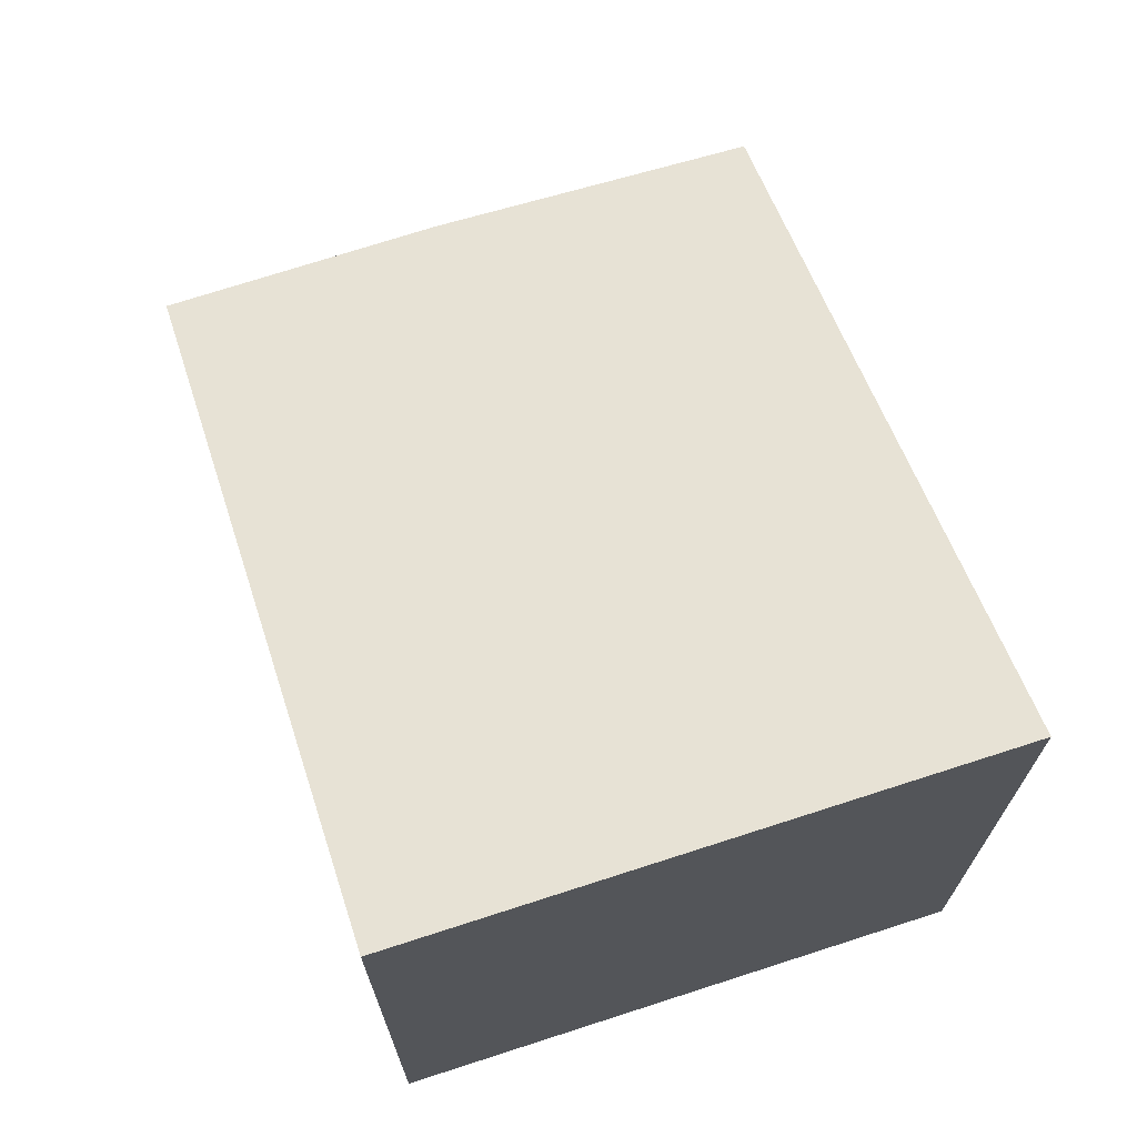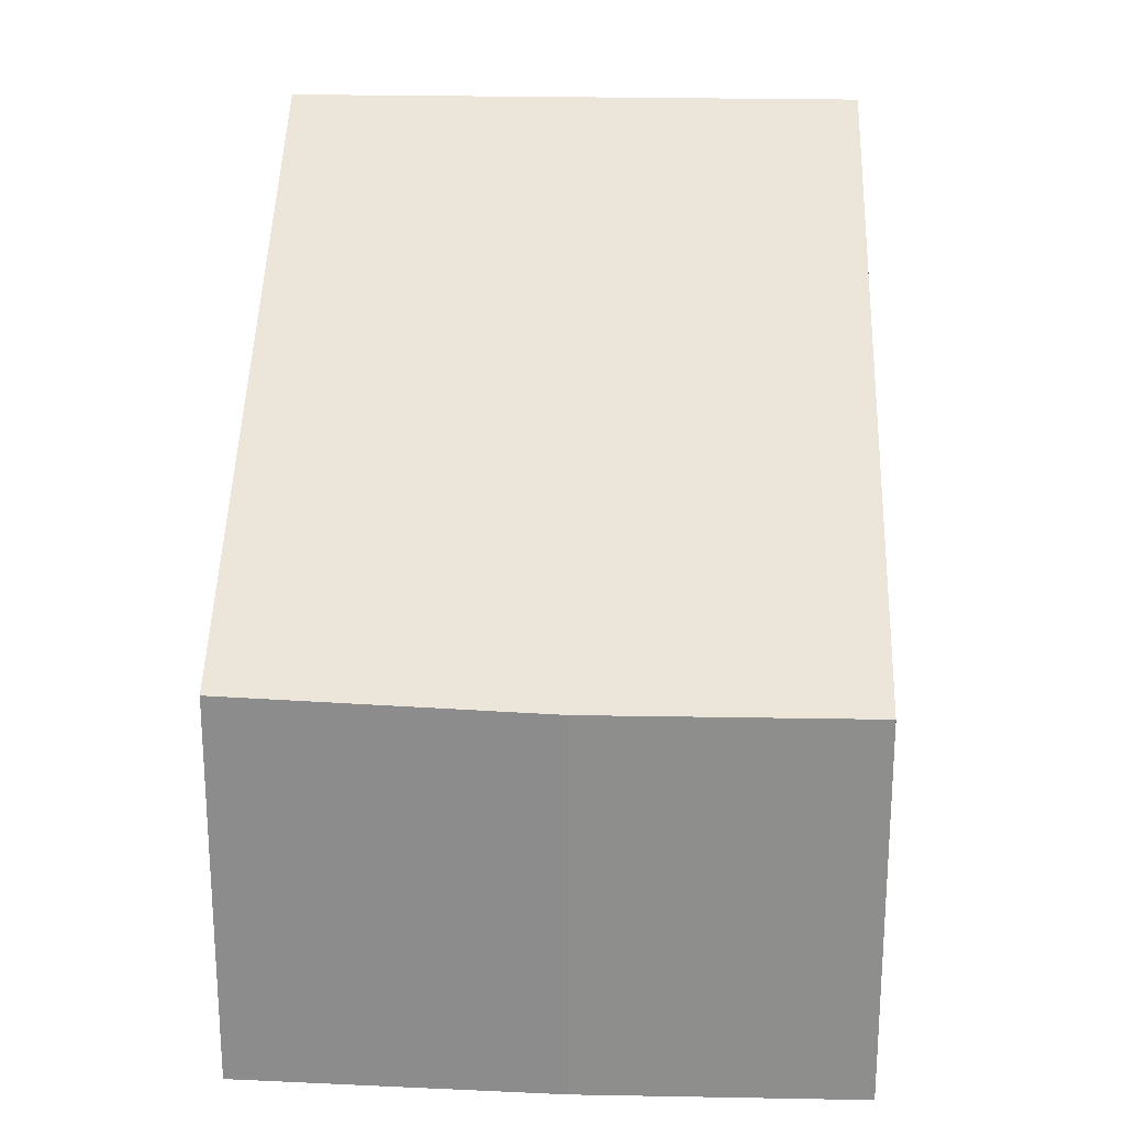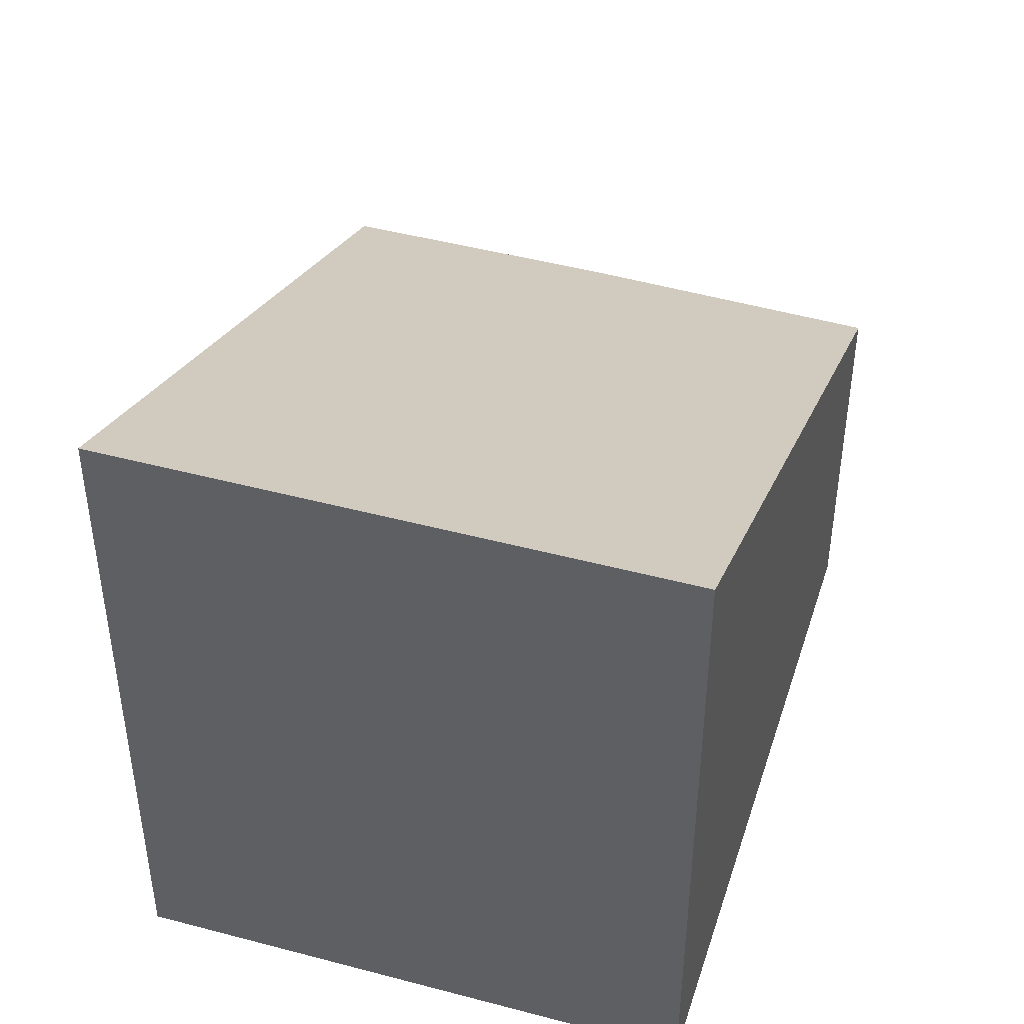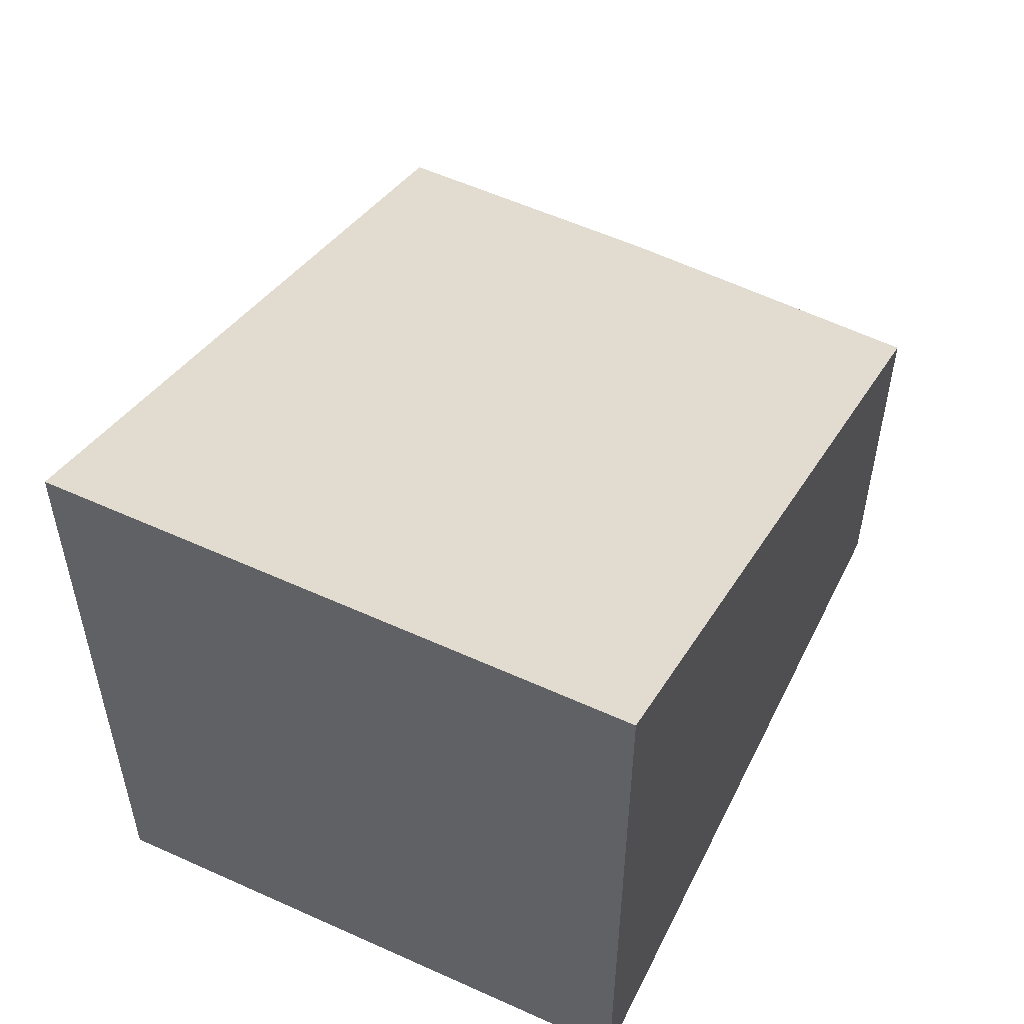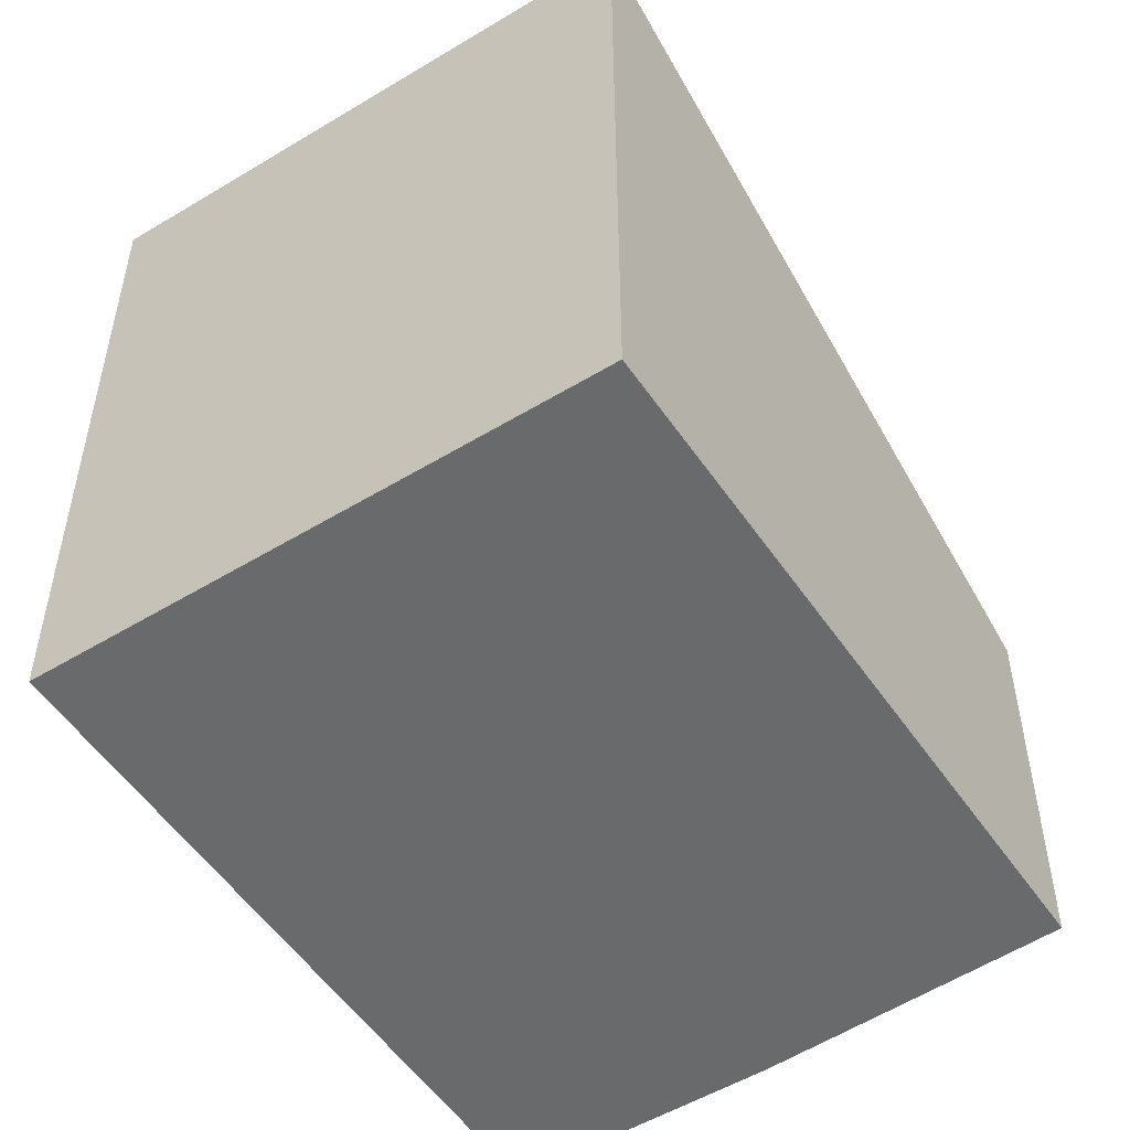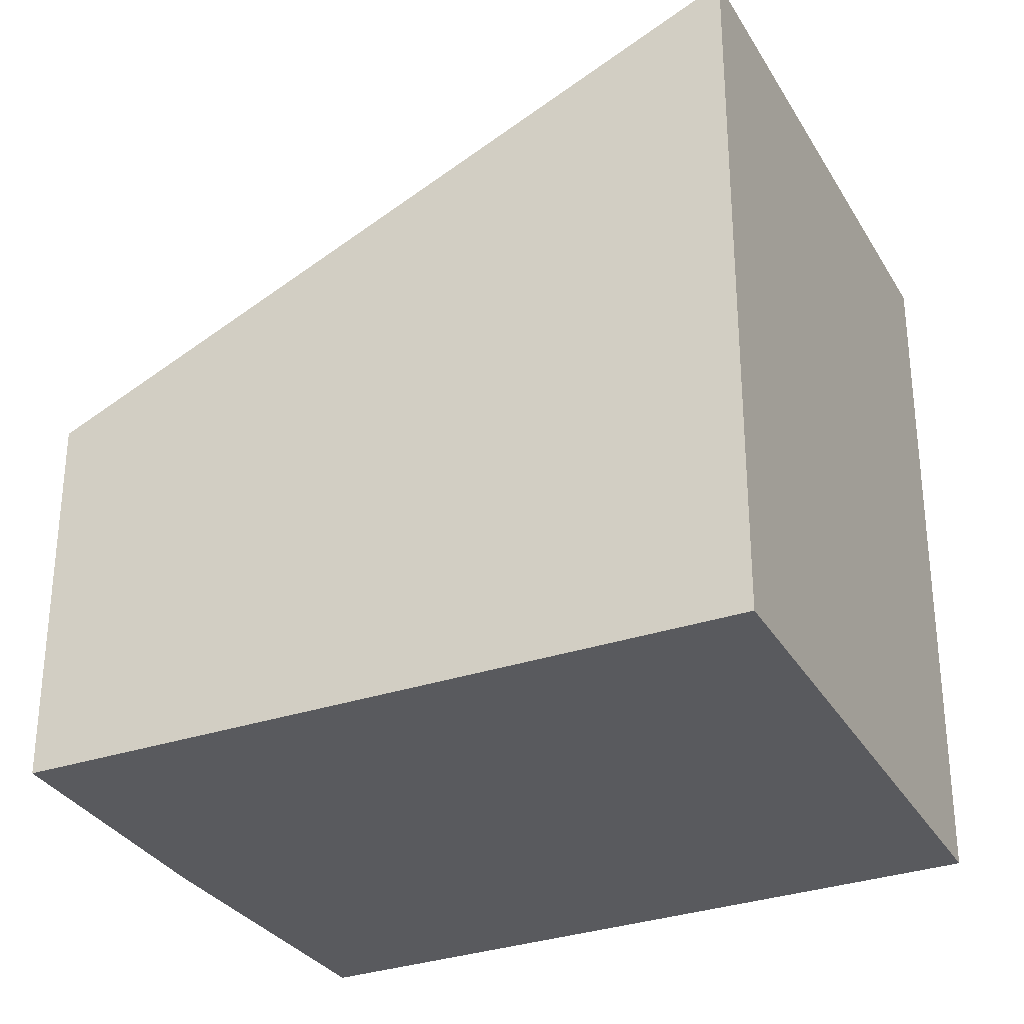
<metadata>
{"format":"obj","ext":"obj","renderer":"f3d","projection":"perspective","resolution":1024,"background":"white","views":[{"elev":71.9,"azim":138.9,"up":"+Y"},{"elev":25.0,"azim":-21.3,"up":"+Y"},{"elev":46.0,"azim":173.8,"up":"+Y"},{"elev":56.2,"azim":-177.7,"up":"+Y"},{"elev":-52.9,"azim":-170.1,"up":"+Y"},{"elev":-31.6,"azim":92.4,"up":"+Y"}]}
</metadata>
<code>
v  0 3.114 1.907e-16
v  6.535 5.665 -3.421
v  2.291 5.665 -5.237
v  4.908 3.812 0.4
v  2.248 3.066 1.08
v  4.255 3.068 1.934
v  6.535 2.095e-16 -3.421
v  2.291 3.207e-16 -5.237
v  0 0 0
v  2.248 -6.613e-17 1.08
v  4.255 -1.184e-16 1.934
v  4.908 -2.449e-17 0.4
g defaultobject
f 1 2 3
f 2 1 4
f 4 1 5
f 4 5 6
f 7 3 2
f 3 7 8
f 8 1 3
f 1 8 9
f 9 5 1
f 5 9 10
f 5 11 6
f 11 5 10
f 4 7 2
f 7 4 6
f 7 6 12
f 12 6 11
f 7 9 8
f 9 7 12
f 9 12 11
f 9 11 10

</code>
